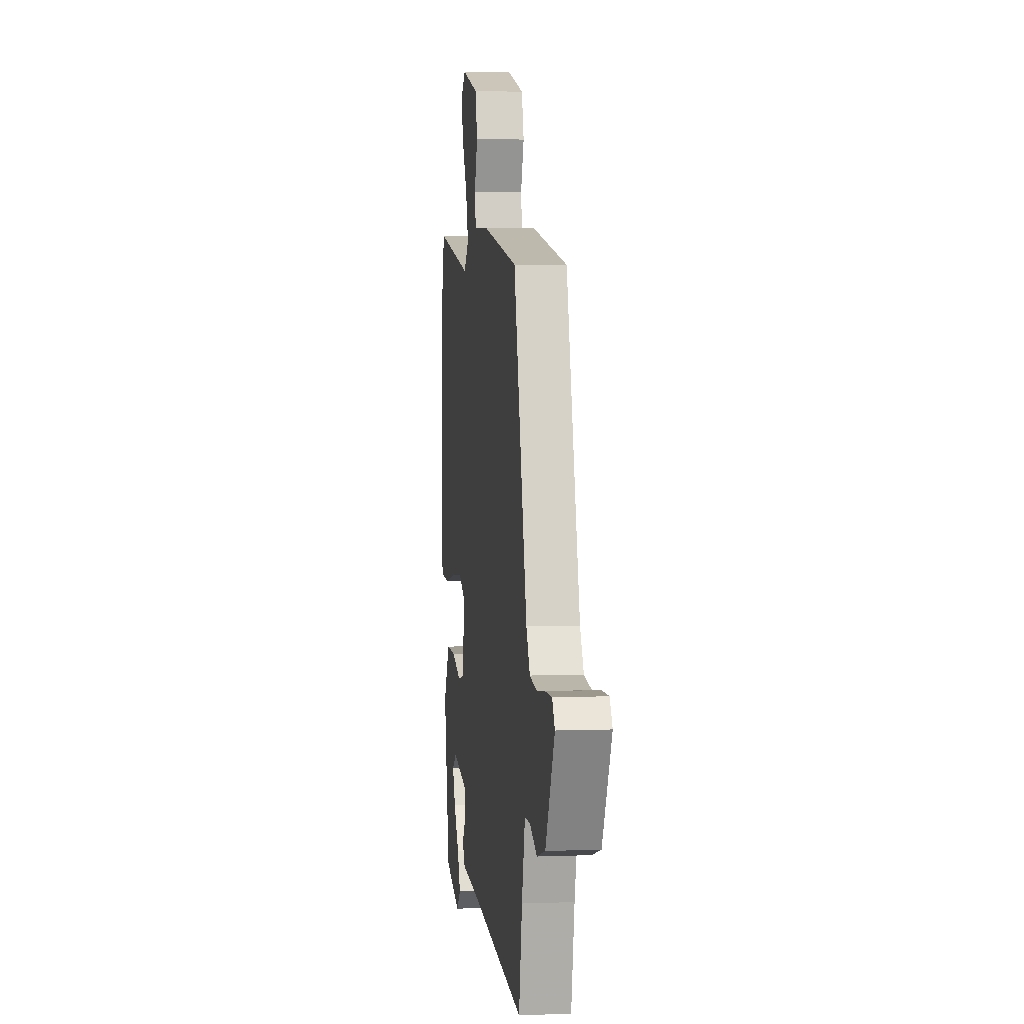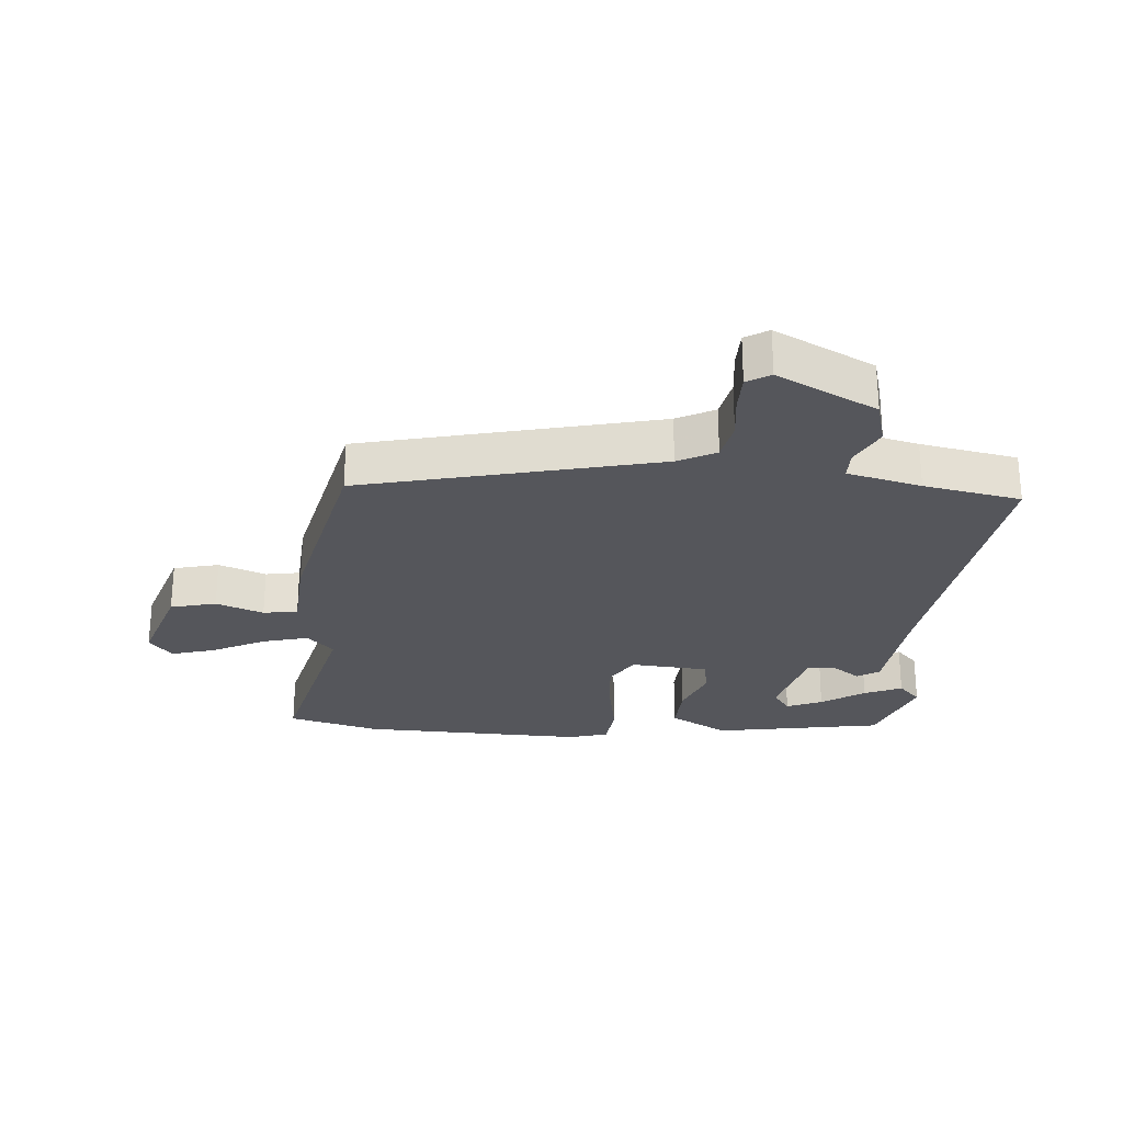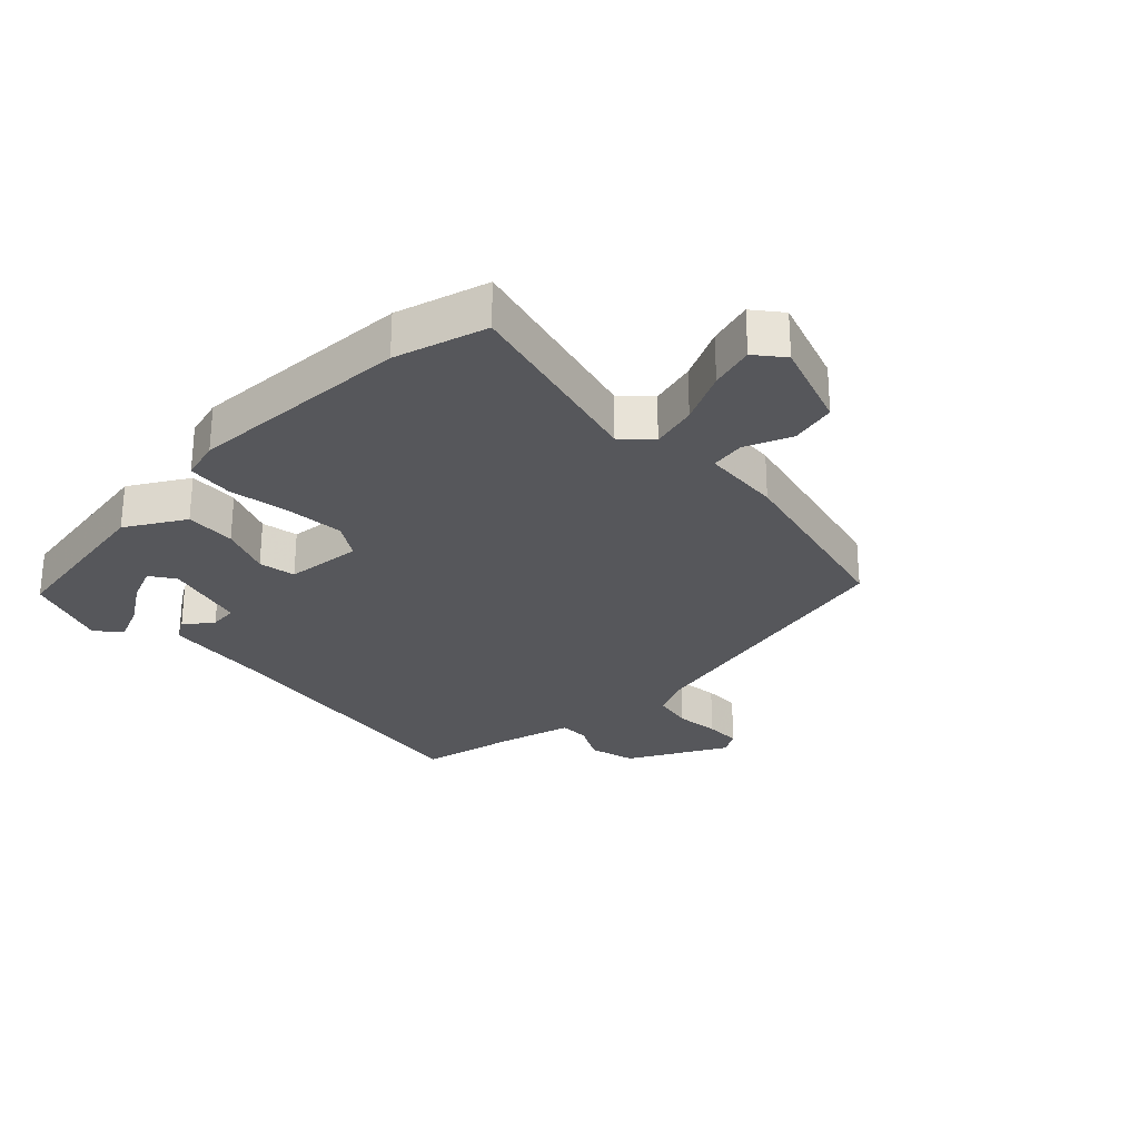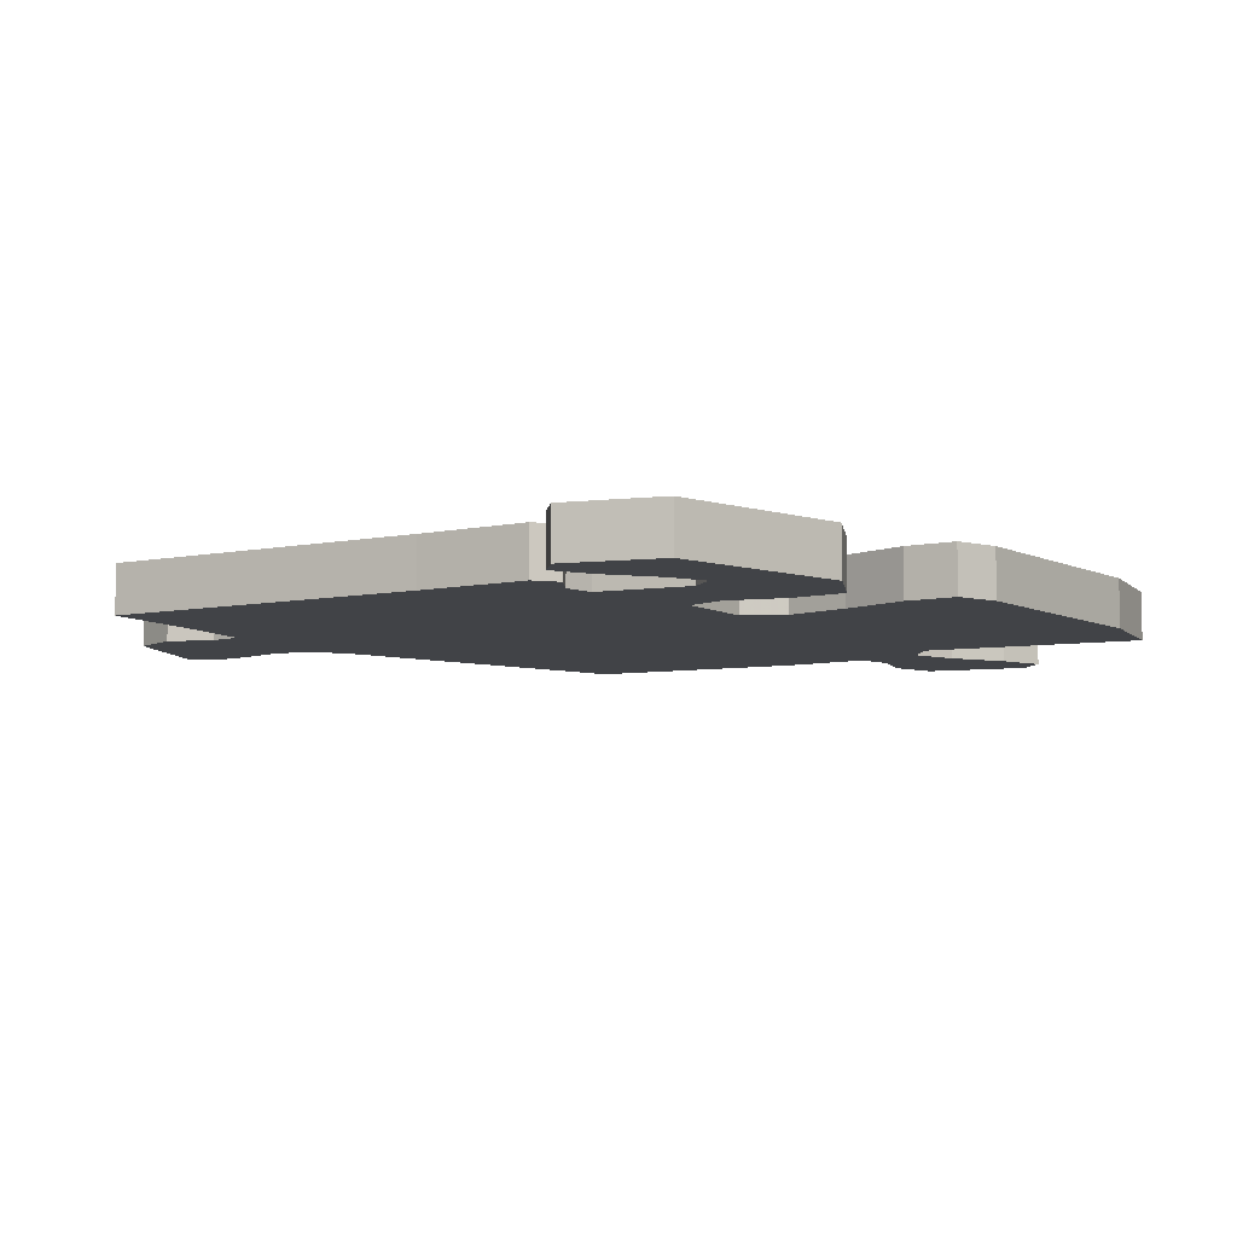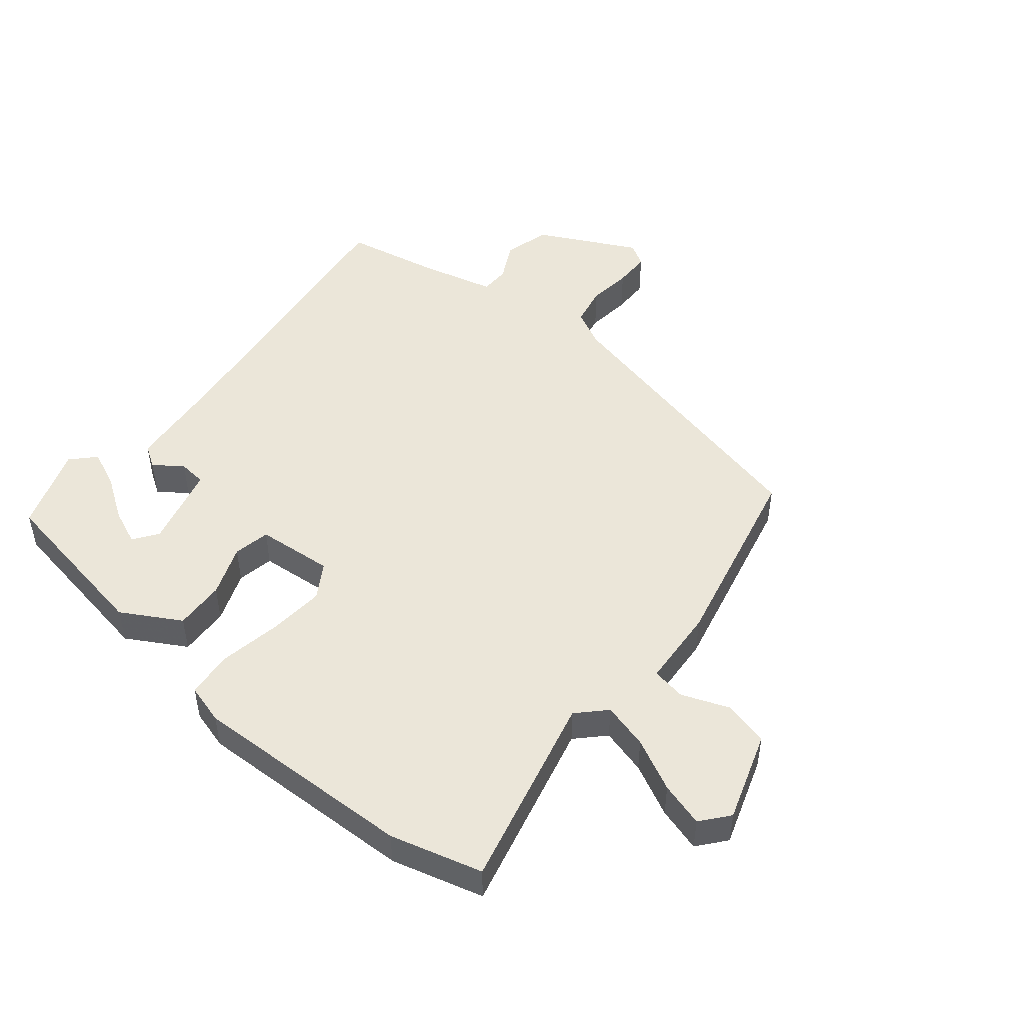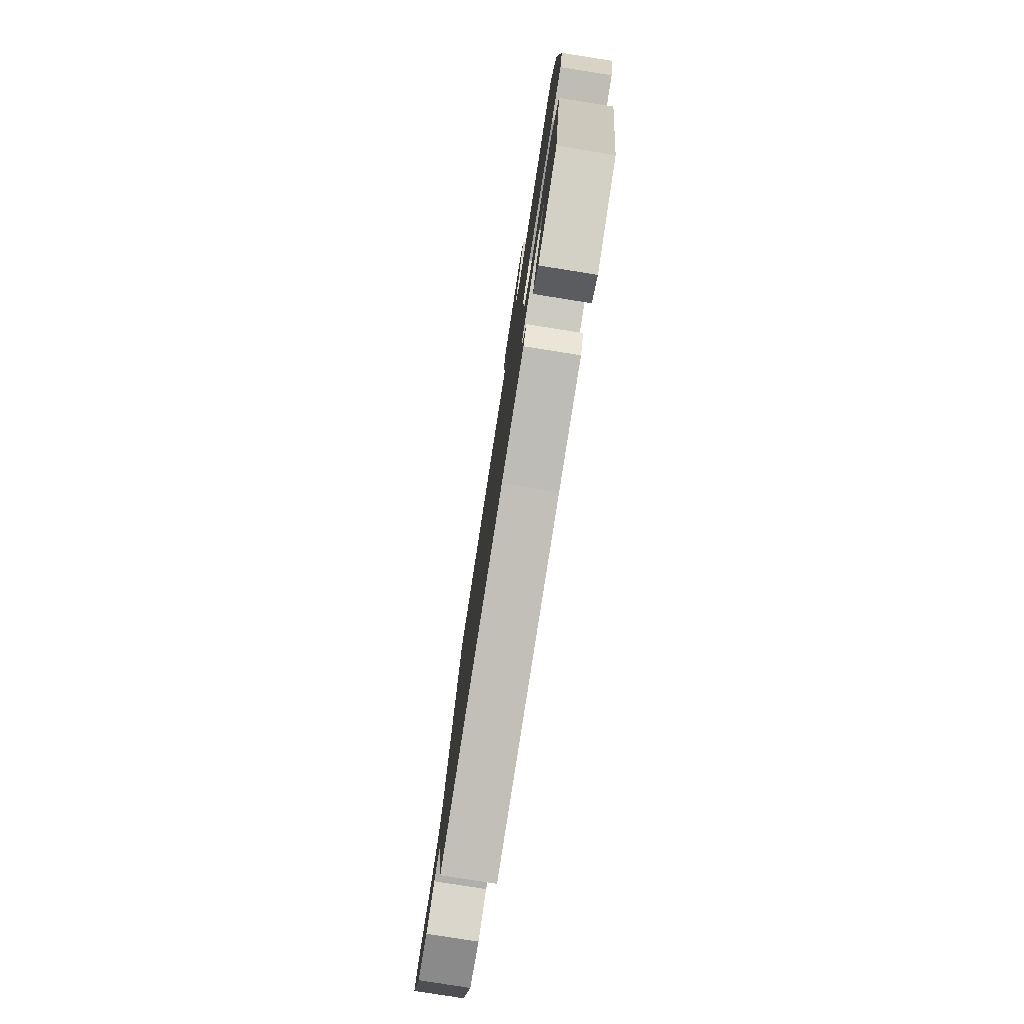
<metadata>
{"format":"obj","ext":"obj","renderer":"f3d","projection":"perspective","resolution":1024,"background":"white","views":[{"elev":3.1,"azim":82.5,"up":"+Z"},{"elev":-26.2,"azim":84.9,"up":"+Y"},{"elev":-27.2,"azim":-47.2,"up":"+Y"},{"elev":-7.1,"azim":-142.6,"up":"+Y"},{"elev":48.4,"azim":-51.4,"up":"+Y"},{"elev":-79.4,"azim":-99.0,"up":"+Z"}]}
</metadata>
<code>
v 0.467 0.07 -0.521
v -0.014 0.07 -0.463
v -0.18 0.07 -0.448
v -0.203 0.07 -0.413
v -0.171 0.07 -0.367
v -0.176 0.07 -0.322
v -0.309 0.07 -0.289
v -0.348 0.07 -0.317
v -0.323 0.07 -0.374
v -0.276 0.07 -0.442
v -0.249 0.07 -0.502
v -0.286 0.07 -0.538
v -0.423 0.07 -0.49
v -0.473 0.07 -0.219
v -0.42 0.07 -0.124
v -0.339 0.07 -0.127
v -0.256 0.07 -0.158
v -0.197 0.07 -0.146
v -0.188 0.07 -0.022
v -0.244 0.07 0.012
v -0.337 0.07 0.003
v -0.436 0.07 -0.016
v -0.51 0.07 -0.009
v -0.529 0.07 0.055
v -0.522 0.07 0.415
v -0.484 0.07 0.563
v -0.169 0.07 0.491
v -0.126 0.07 0.534
v -0.147 0.07 0.608
v -0.19 0.07 0.691
v -0.212 0.07 0.762
v -0.168 0.07 0.799
v -0.023 0.07 0.753
v -0.004 0.07 0.68
v -0.032 0.07 0.604
v -0.022 0.07 0.549
v 0.106 0.07 0.542
v 0.42 0.07 0.475
v 0.537 0.07 0.005
v 0.569 0.07 -0.055
v 0.633 0.07 -0.067
v 0.705 0.07 -0.058
v 0.764 0.07 -0.058
v 0.787 0.07 -0.095
v 0.708 0.07 -0.255
v 0.634 0.07 -0.276
v 0.571 0.07 -0.245
v 0.523 0.07 -0.246
v 0.495 0.07 -0.365
v 0.467 0 -0.521
v -0.014 0 -0.463
v -0.18 0 -0.448
v -0.203 0 -0.413
v -0.171 0 -0.367
v -0.176 0 -0.322
v -0.309 0 -0.289
v -0.348 0 -0.317
v -0.323 0 -0.374
v -0.276 0 -0.442
v -0.249 0 -0.502
v -0.286 0 -0.538
v -0.423 0 -0.49
v -0.473 0 -0.219
v -0.42 0 -0.124
v -0.339 0 -0.127
v -0.256 0 -0.158
v -0.197 0 -0.146
v -0.188 0 -0.022
v -0.244 0 0.012
v -0.337 0 0.003
v -0.436 0 -0.016
v -0.51 0 -0.009
v -0.529 0 0.055
v -0.522 0 0.415
v -0.484 0 0.563
v -0.169 0 0.491
v -0.126 0 0.534
v -0.147 0 0.608
v -0.19 0 0.691
v -0.212 0 0.762
v -0.168 0 0.799
v -0.023 0 0.753
v -0.004 0 0.68
v -0.032 0 0.604
v -0.022 0 0.549
v 0.106 0 0.542
v 0.42 0 0.475
v 0.537 0 0.005
v 0.569 0 -0.055
v 0.633 0 -0.067
v 0.705 0 -0.058
v 0.764 0 -0.058
v 0.787 0 -0.095
v 0.708 0 -0.255
v 0.634 0 -0.276
v 0.571 0 -0.245
v 0.523 0 -0.246
v 0.495 0 -0.365
f 45 46 47
f 44 45 47
f 43 44 47
f 42 43 47
f 41 42 47
f 40 41 47 48
f 39 40 48
f 39 48 49
f 38 39 49
f 37 38 49
f 36 37 49
f 33 34 35
f 32 33 35
f 31 32 35
f 30 31 35
f 29 30 35
f 28 29 35 36
f 49 1 2
f 36 49 2
f 28 36 2
f 27 28 2
f 25 26 27
f 24 25 27
f 23 24 27
f 22 23 27
f 21 22 27
f 14 15 16 17
f 14 17 18
f 12 13 14
f 11 12 14
f 10 11 14
f 9 10 14
f 8 9 14
f 7 8 14 18
f 6 7 18
f 2 3 4 5
f 2 5 6
f 20 21 27
f 19 20 27
f 19 27 2 6
f 6 18 19
f 96 95 94
f 96 94 93
f 96 93 92
f 96 92 91
f 96 91 90
f 97 96 90 89
f 97 89 88
f 98 97 88
f 98 88 87
f 98 87 86
f 98 86 85
f 84 83 82
f 84 82 81
f 84 81 80
f 84 80 79
f 84 79 78
f 85 84 78 77
f 51 50 98
f 51 98 85
f 51 85 77
f 51 77 76
f 76 75 74
f 76 74 73
f 76 73 72
f 76 72 71
f 76 71 70
f 66 65 64 63
f 67 66 63
f 63 62 61
f 63 61 60
f 63 60 59
f 63 59 58
f 63 58 57
f 67 63 57 56
f 67 56 55
f 54 53 52 51
f 55 54 51
f 76 70 69
f 76 69 68
f 55 51 76 68
f 68 67 55
f 1 50 51 2
f 2 51 52 3
f 3 52 53 4
f 4 53 54 5
f 5 54 55 6
f 6 55 56 7
f 7 56 57 8
f 8 57 58 9
f 9 58 59 10
f 10 59 60 11
f 11 60 61 12
f 12 61 62 13
f 13 62 63 14
f 14 63 64 15
f 15 64 65 16
f 16 65 66 17
f 17 66 67 18
f 18 67 68 19
f 19 68 69 20
f 20 69 70 21
f 21 70 71 22
f 22 71 72 23
f 23 72 73 24
f 24 73 74 25
f 25 74 75 26
f 26 75 76 27
f 27 76 77 28
f 28 77 78 29
f 29 78 79 30
f 30 79 80 31
f 31 80 81 32
f 32 81 82 33
f 33 82 83 34
f 34 83 84 35
f 35 84 85 36
f 36 85 86 37
f 37 86 87 38
f 38 87 88 39
f 39 88 89 40
f 40 89 90 41
f 41 90 91 42
f 42 91 92 43
f 43 92 93 44
f 44 93 94 45
f 45 94 95 46
f 46 95 96 47
f 47 96 97 48
f 48 97 98 49
f 49 98 50 1

</code>
